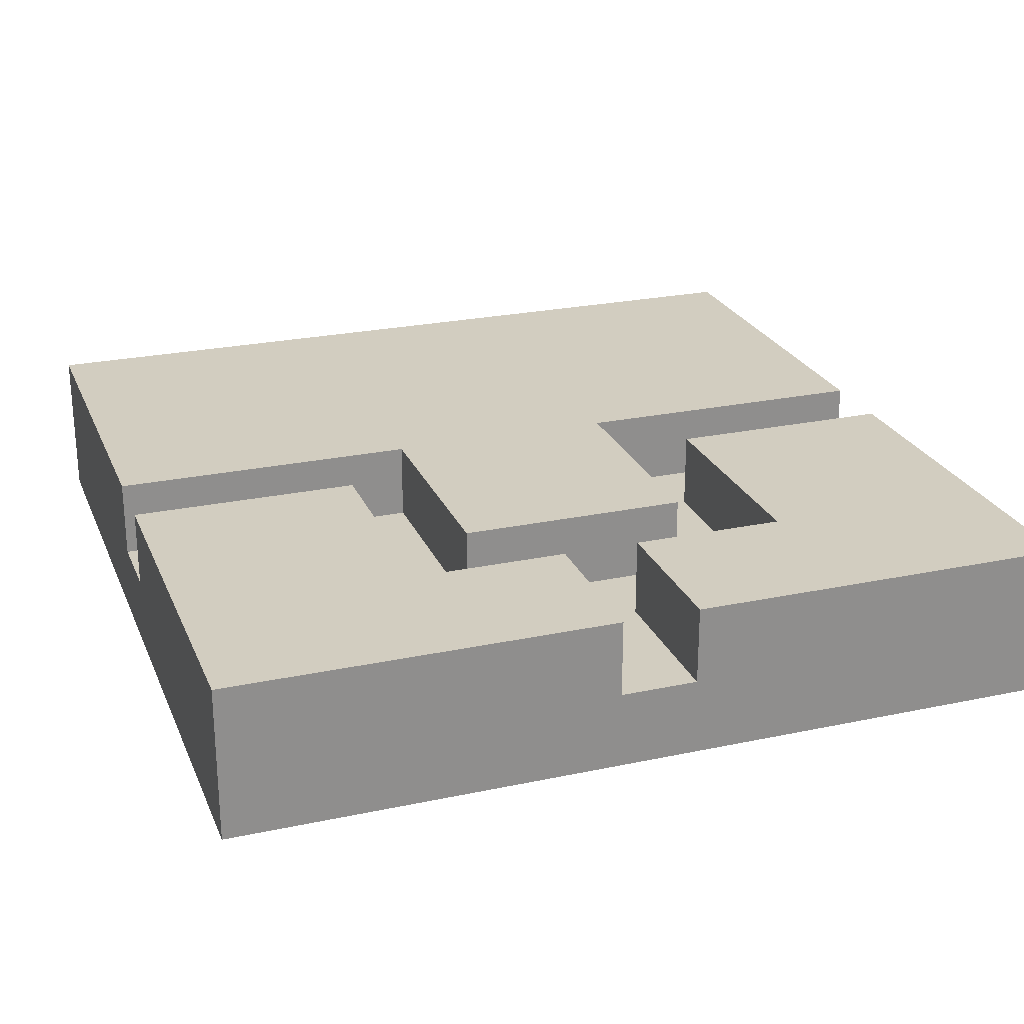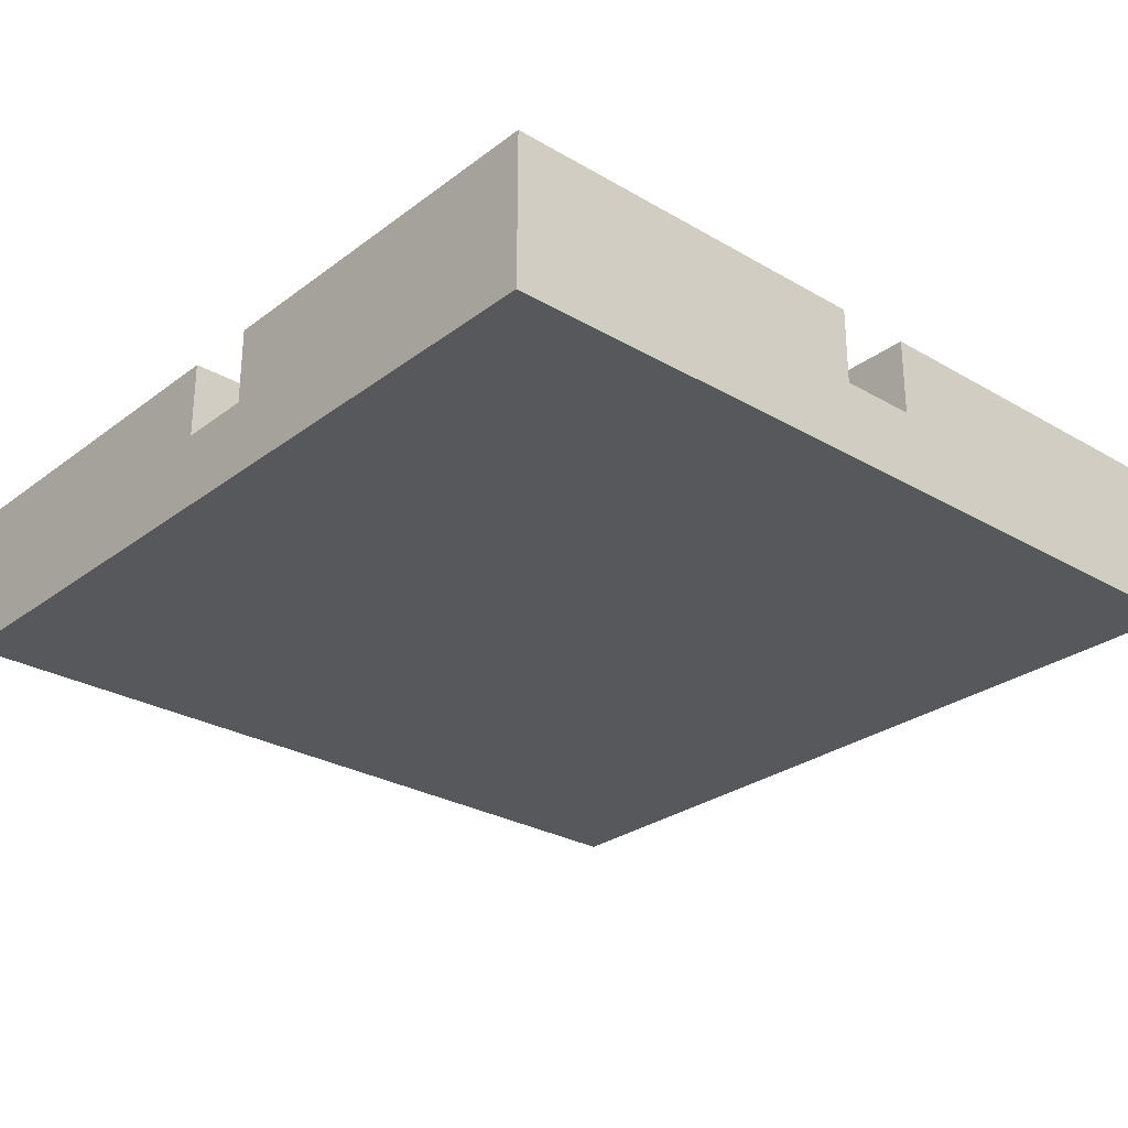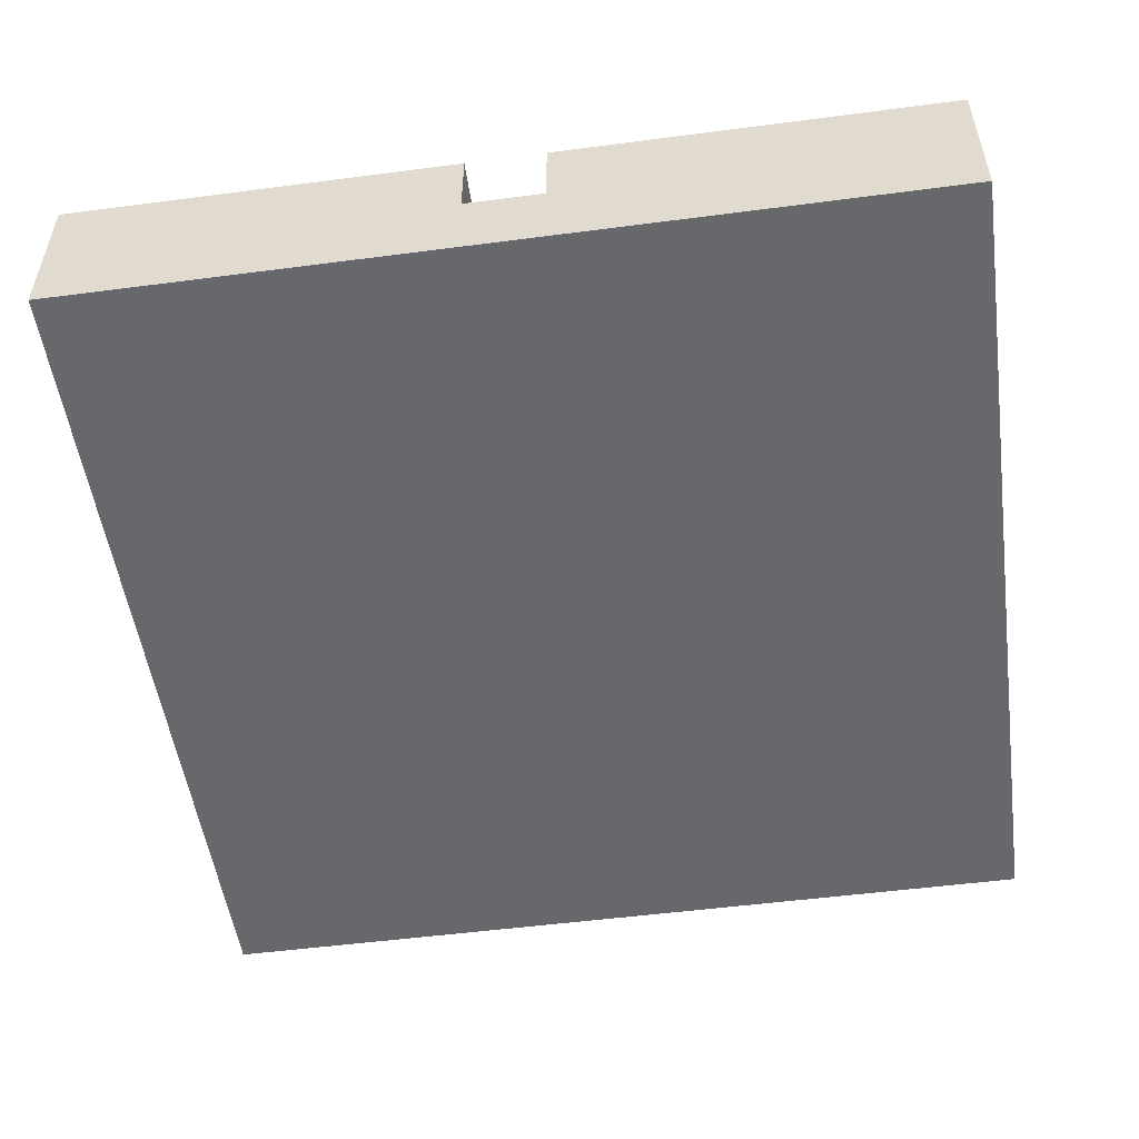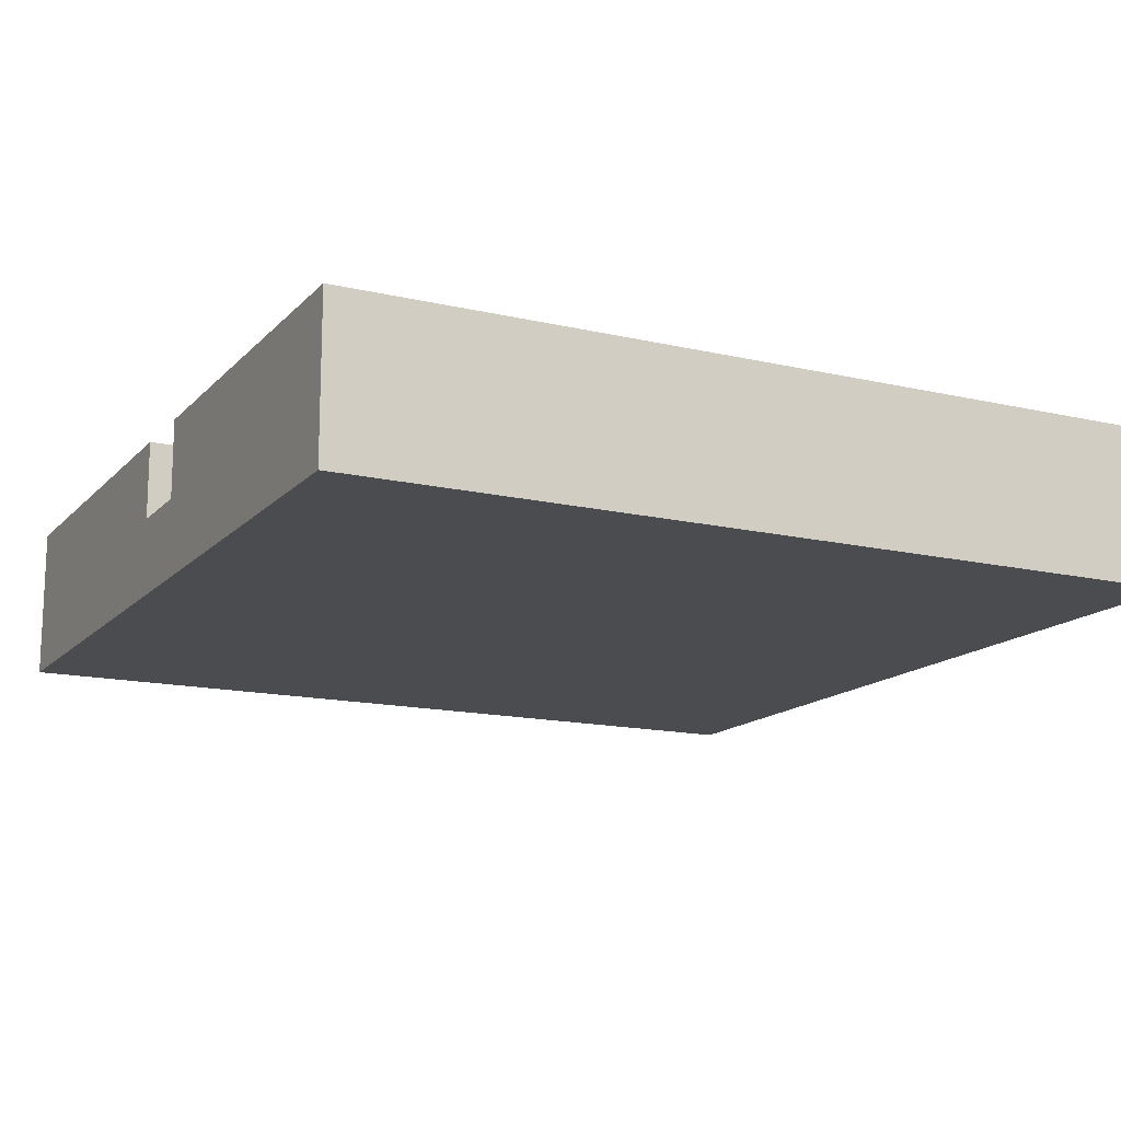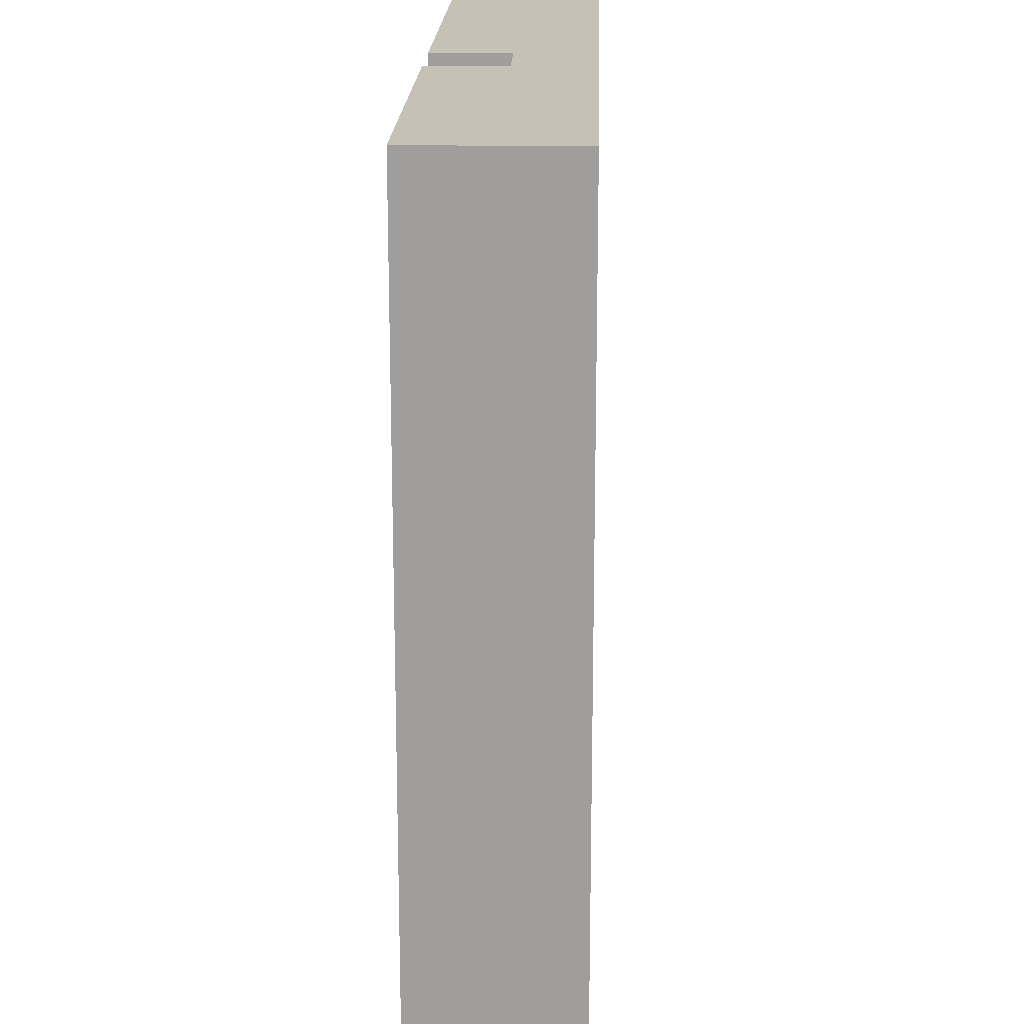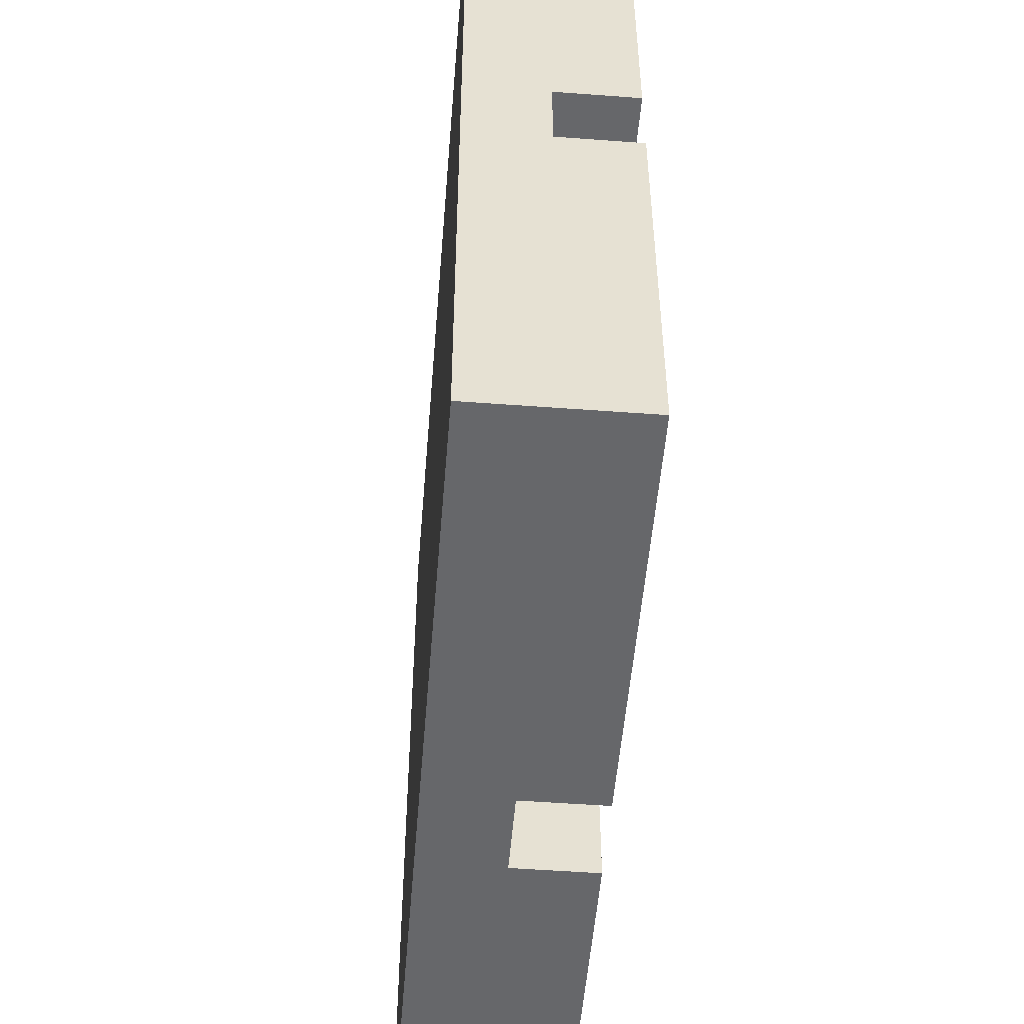
<metadata>
{"format":"obj","ext":"obj","renderer":"f3d","projection":"perspective","resolution":1024,"background":"white","views":[{"elev":24.6,"azim":70.8,"up":"+Y"},{"elev":-27.9,"azim":48.5,"up":"+Y"},{"elev":-52.3,"azim":-172.0,"up":"+Y"},{"elev":-14.7,"azim":-116.8,"up":"+Y"},{"elev":18.7,"azim":-88.1,"up":"+Z"},{"elev":-52.1,"azim":85.4,"up":"+Z"}]}
</metadata>
<code>
o
v -0.55 -0.1 0.55
v -0.55 -0.1 -0.55
v -0.55 0 0.55
v -0.55 0 -0.55
v -0.55 0.1 0.55
v -0.55 0.1 -0.55
v 0.05 0 0.55
v 0.05 0 0.25
v 0.05 0 -0.25
v 0.05 0 -0.55
v 0.05 0.1 0.55
v 0.05 0.1 0.25
v 0.05 0.1 -0.25
v 0.05 0.1 -0.55
v 0.35 0 0.25
v 0.35 0 0.05
v 0.35 0 -0.05
v 0.35 0 -0.25
v 0.35 0.1 0.25
v 0.35 0.1 0.05
v 0.35 0.1 -0.05
v 0.35 0.1 -0.25
v -0.05 0 0.55
v -0.05 0 0.15
v -0.05 0 -0.15
v -0.05 0 -0.55
v -0.05 0.1 0.55
v -0.05 0.1 0.15
v -0.05 0.1 -0.15
v -0.05 0.1 -0.55
v 0.25 0 0.15
v 0.25 0 -0.15
v 0.25 0.1 0.15
v 0.25 0.1 -0.15
v 0.55 -0.1 0.55
v 0.55 -0.1 -0.55
v 0.55 0 0.55
v 0.55 0 0.05
v 0.55 0 -0.05
v 0.55 0 -0.55
v 0.55 0.1 0.55
v 0.55 0.1 0.05
v 0.55 0.1 -0.05
v 0.55 0.1 -0.55
v -0.55 -0.1 0.55
v -0.55 0 0.55
v -0.55 0.1 0.55
v -0.05 0 0.55
v -0.05 0.1 0.55
v 0.05 0 0.55
v 0.05 0.1 0.55
v 0.55 -0.1 0.55
v 0.55 0 0.55
v 0.55 0.1 0.55
v -0.05 0 0.15
v -0.05 0.1 0.15
v 0.25 0 0.15
v 0.25 0.1 0.15
v 0.35 0 -0.05
v 0.35 0.1 -0.05
v 0.55 0 -0.05
v 0.55 0.1 -0.05
v 0.05 0 -0.25
v 0.05 0.1 -0.25
v 0.35 0 -0.25
v 0.35 0.1 -0.25
v 0.05 0 0.25
v 0.05 0.1 0.25
v 0.35 0 0.25
v 0.35 0.1 0.25
v 0.35 0 0.05
v 0.35 0.1 0.05
v 0.55 0 0.05
v 0.55 0.1 0.05
v -0.05 0 -0.15
v -0.05 0.1 -0.15
v 0.25 0 -0.15
v 0.25 0.1 -0.15
v -0.55 -0.1 -0.55
v -0.55 0 -0.55
v -0.55 0.1 -0.55
v -0.05 0 -0.55
v -0.05 0.1 -0.55
v 0.05 0 -0.55
v 0.05 0.1 -0.55
v 0.55 -0.1 -0.55
v 0.55 0 -0.55
v 0.55 0.1 -0.55
v -0.55 -0.1 0.55
v 0.55 -0.1 0.55
v -0.55 -0.1 -0.55
v 0.55 -0.1 -0.55
v -0.05 0 0.55
v 0.05 0 0.55
v 0.05 0 0.25
v 0.35 0 0.25
v -0.05 0 0.15
v 0.25 0 0.15
v 0.35 0 0.05
v 0.55 0 0.05
v 0.35 0 -0.05
v 0.55 0 -0.05
v -0.05 0 -0.15
v 0.25 0 -0.15
v 0.05 0 -0.25
v 0.35 0 -0.25
v -0.05 0 -0.55
v 0.05 0 -0.55
v -0.55 0.1 0.55
v -0.05 0.1 0.55
v 0.05 0.1 0.55
v 0.55 0.1 0.55
v 0.05 0.1 0.25
v 0.35 0.1 0.25
v -0.05 0.1 0.15
v 0.25 0.1 0.15
v 0.35 0.1 0.05
v 0.55 0.1 0.05
v 0.35 0.1 -0.05
v 0.55 0.1 -0.05
v -0.05 0.1 -0.15
v 0.25 0.1 -0.15
v 0.05 0.1 -0.25
v 0.35 0.1 -0.25
v -0.55 0.1 -0.55
v -0.05 0.1 -0.55
v 0.05 0.1 -0.55
v 0.55 0.1 -0.55
f 3 2 1
f 4 2 3
f 5 4 3
f 6 4 5
f 11 8 7
f 12 8 11
f 13 10 9
f 14 10 13
f 19 16 15
f 20 16 19
f 21 18 17
f 22 18 21
f 23 24 27
f 27 24 28
f 25 26 29
f 29 26 30
f 31 32 33
f 33 32 34
f 35 36 37
f 37 36 38
f 38 36 39
f 39 36 40
f 37 38 41
f 41 38 42
f 39 40 43
f 43 40 44
f 48 46 45
f 48 47 46
f 49 47 48
f 50 48 45
f 52 50 45
f 53 51 50
f 53 50 52
f 54 51 53
f 57 56 55
f 58 56 57
f 61 60 59
f 62 60 61
f 65 64 63
f 66 64 65
f 67 68 69
f 69 68 70
f 71 72 73
f 73 72 74
f 75 76 77
f 77 76 78
f 79 80 82
f 80 81 82
f 82 81 83
f 79 82 84
f 79 84 86
f 84 85 87
f 86 84 87
f 87 85 88
f 91 90 89
f 92 90 91
f 93 94 95
f 93 95 97
f 95 96 97
f 97 96 98
f 98 96 99
f 98 99 101
f 99 100 101
f 101 100 102
f 98 101 104
f 103 104 105
f 104 101 106
f 105 104 106
f 103 105 107
f 107 105 108
f 111 112 113
f 113 112 114
f 109 110 115
f 114 112 117
f 117 112 118
f 115 116 121
f 109 115 121
f 121 116 122
f 119 120 124
f 109 121 125
f 125 121 126
f 123 124 127
f 124 120 128
f 127 124 128

</code>
